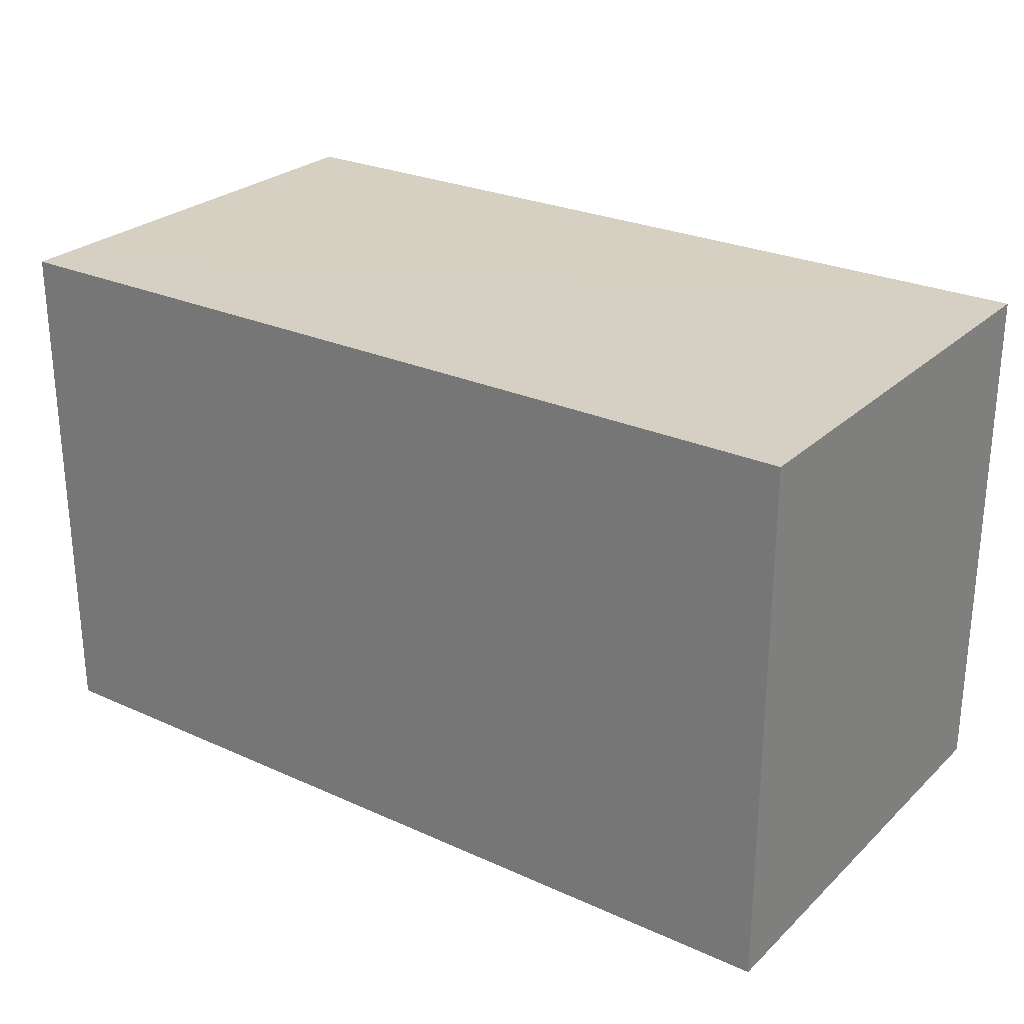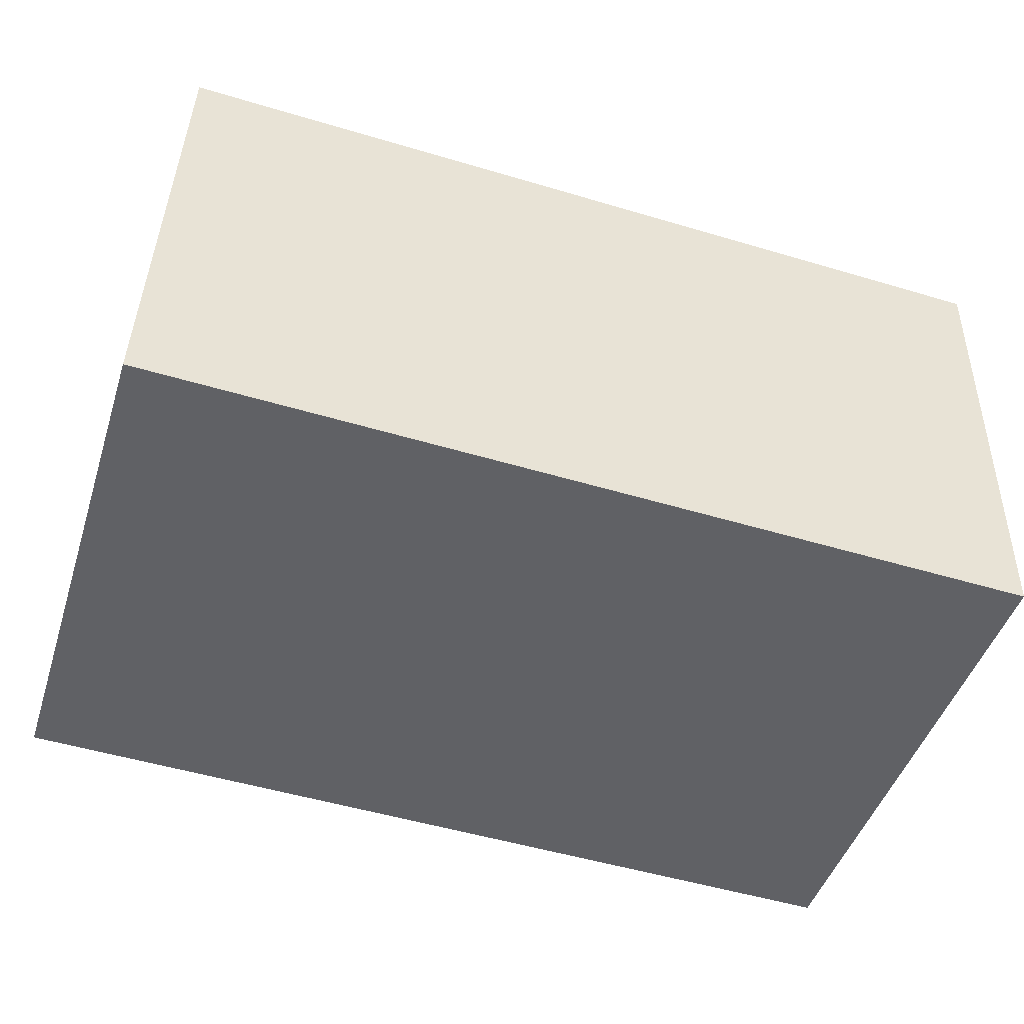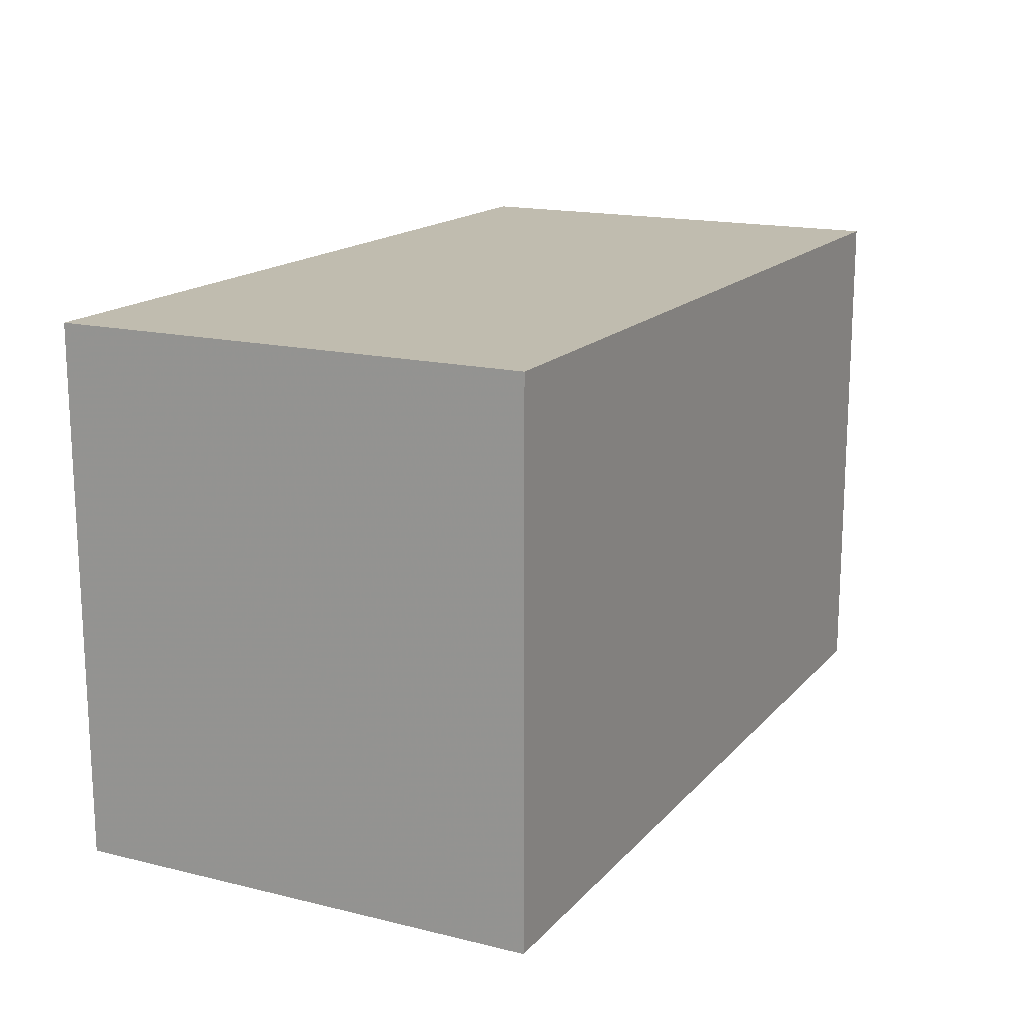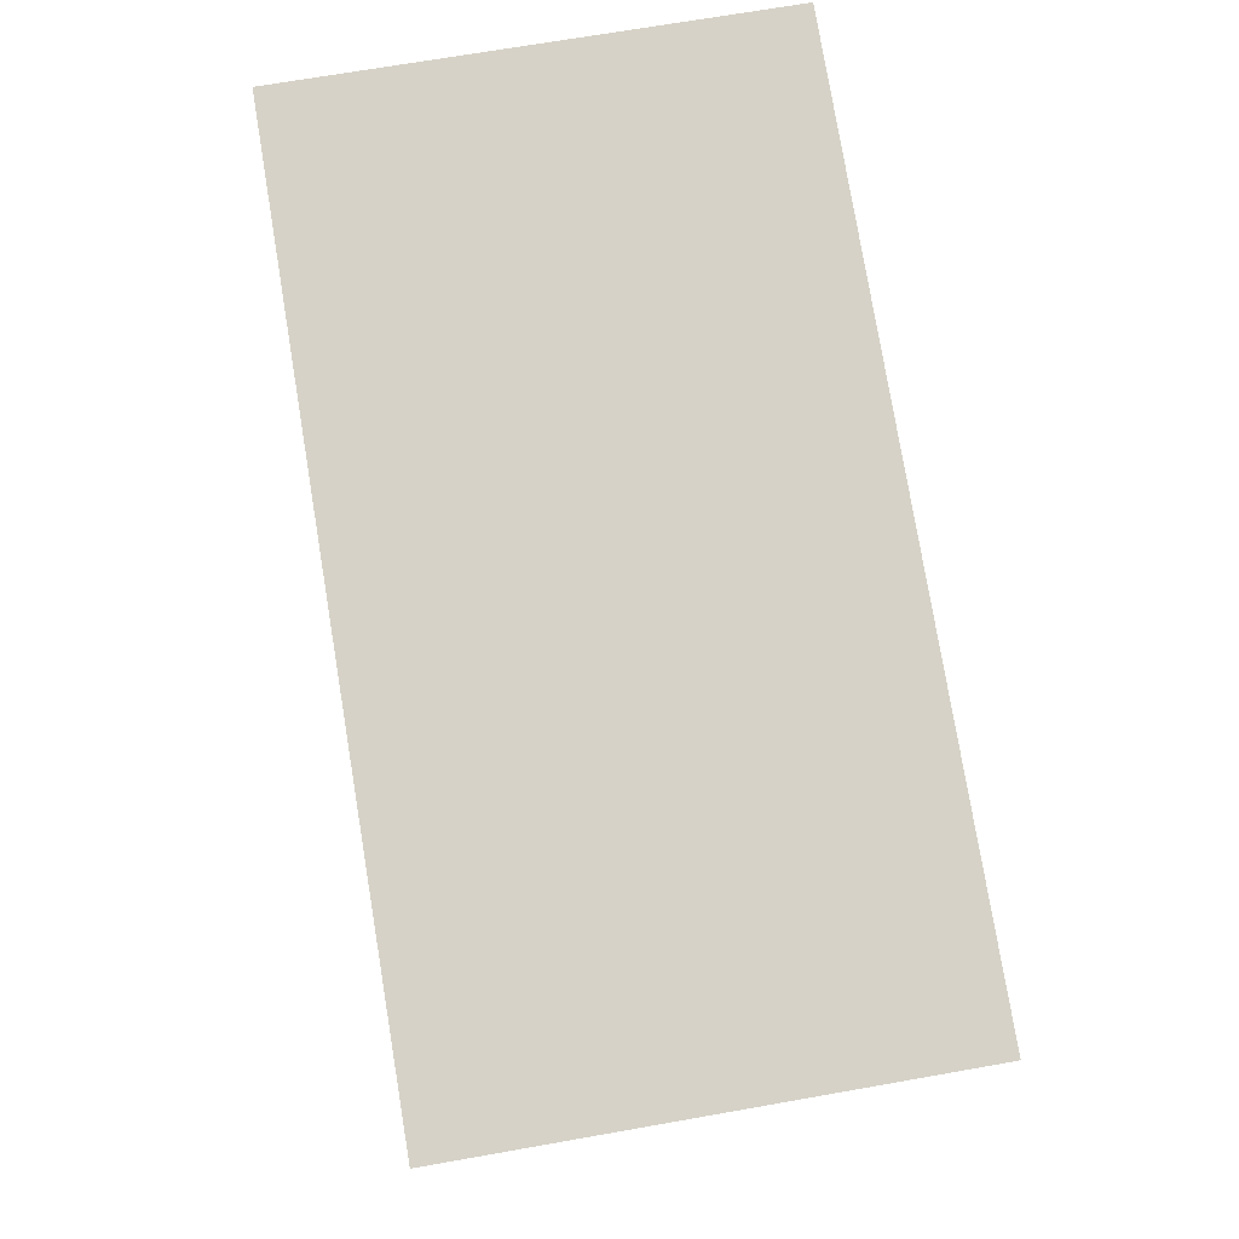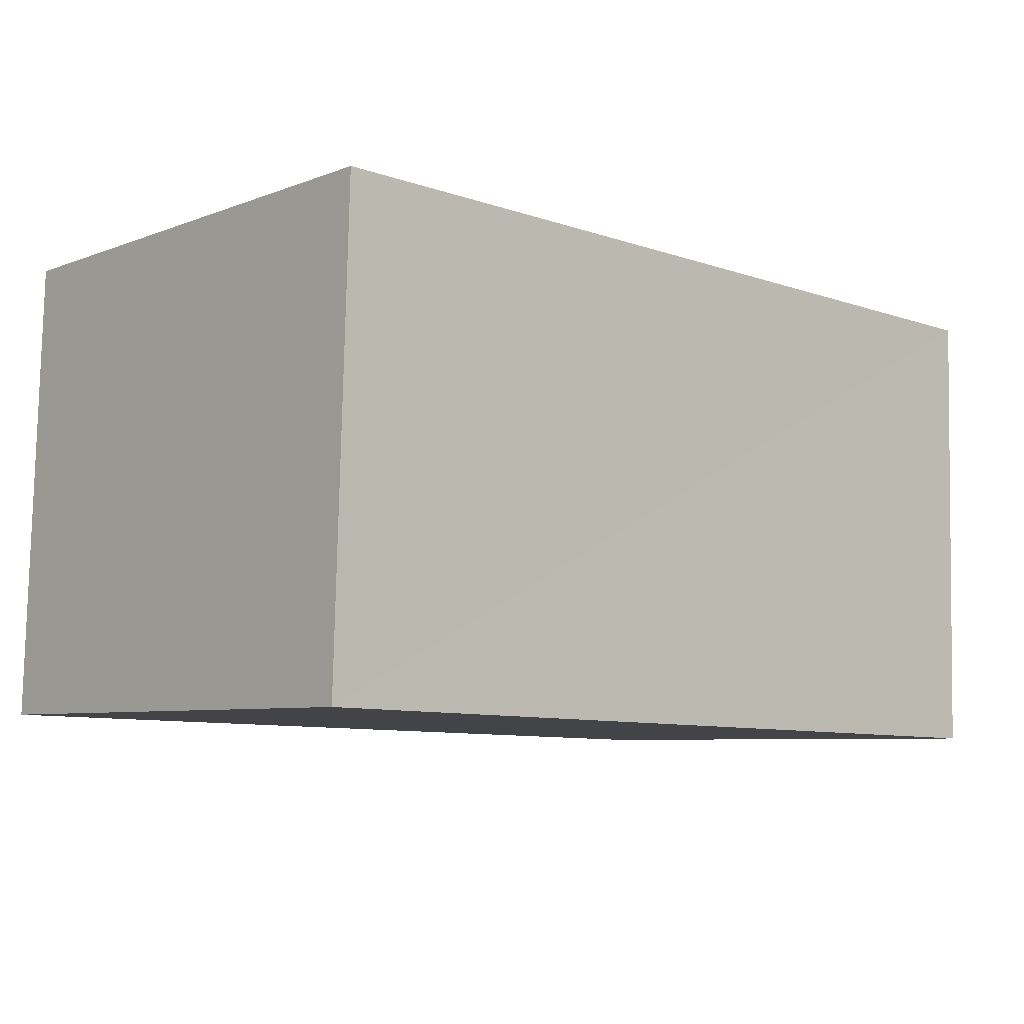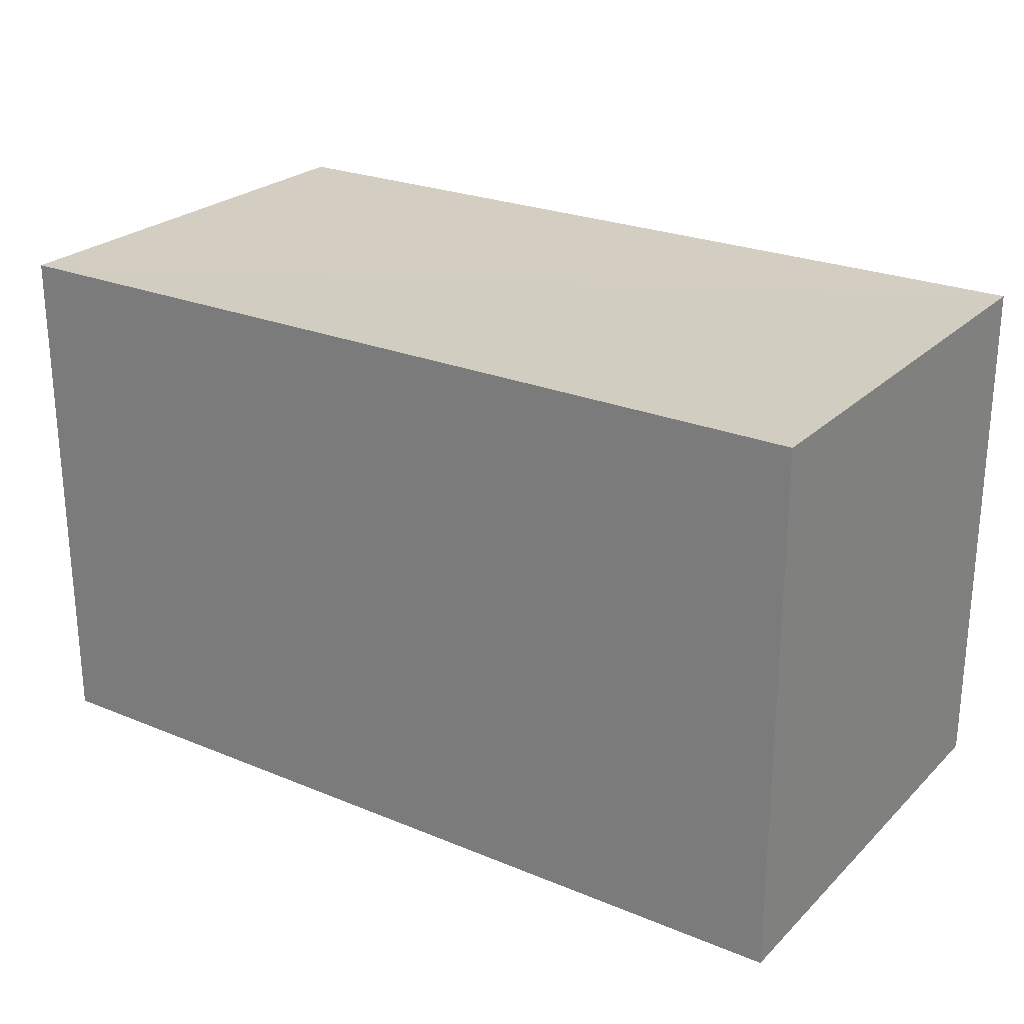
<metadata>
{"format":"obj","ext":"obj","renderer":"f3d","projection":"perspective","resolution":1024,"background":"white","views":[{"elev":26.4,"azim":33.9,"up":"+Z"},{"elev":-47.1,"azim":-17.8,"up":"+Y"},{"elev":16.2,"azim":115.4,"up":"+Z"},{"elev":78.6,"azim":79.0,"up":"+Z"},{"elev":-6.7,"azim":-42.5,"up":"+Y"},{"elev":24.8,"azim":32.4,"up":"+Z"}]}
</metadata>
<code>
v -2.251e+05 -1.27e+05 15.69
v -2.251e+05 -1.27e+05 15.69
v -2.251e+05 -1.27e+05 15.69
v -2.251e+05 -1.27e+05 15.69
v -2.251e+05 -1.27e+05 18.73
v -2.251e+05 -1.27e+05 18.73
v -2.251e+05 -1.27e+05 18.73
v -2.251e+05 -1.27e+05 18.73
f 1 2 3
f 1 4 2
f 5 6 7
f 5 8 6
f 8 2 4
f 8 5 2
f 7 3 2
f 5 7 2
f 6 1 3
f 7 6 3
f 6 4 1
f 6 8 4

</code>
